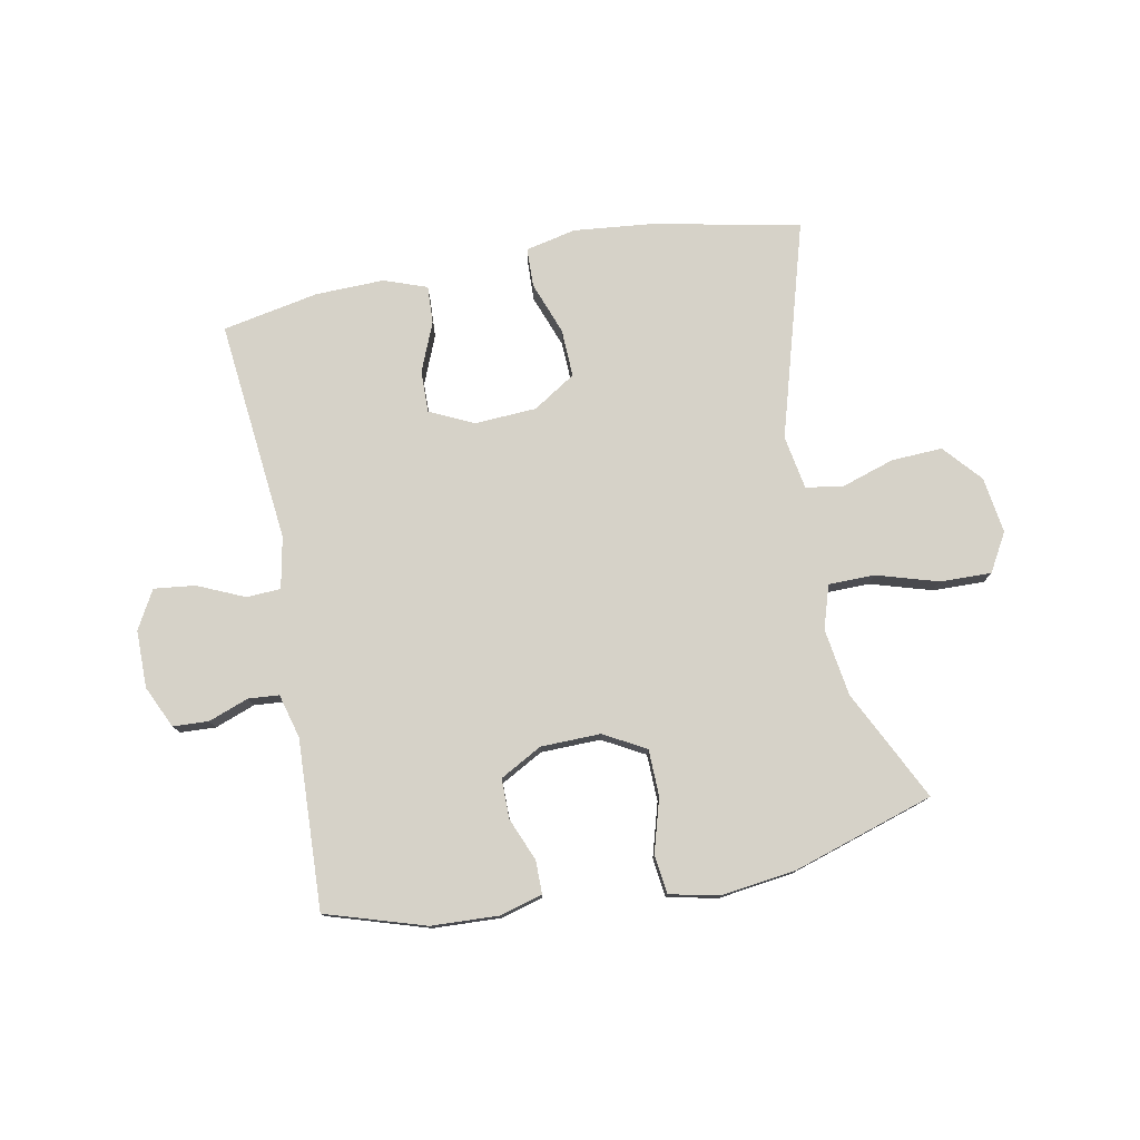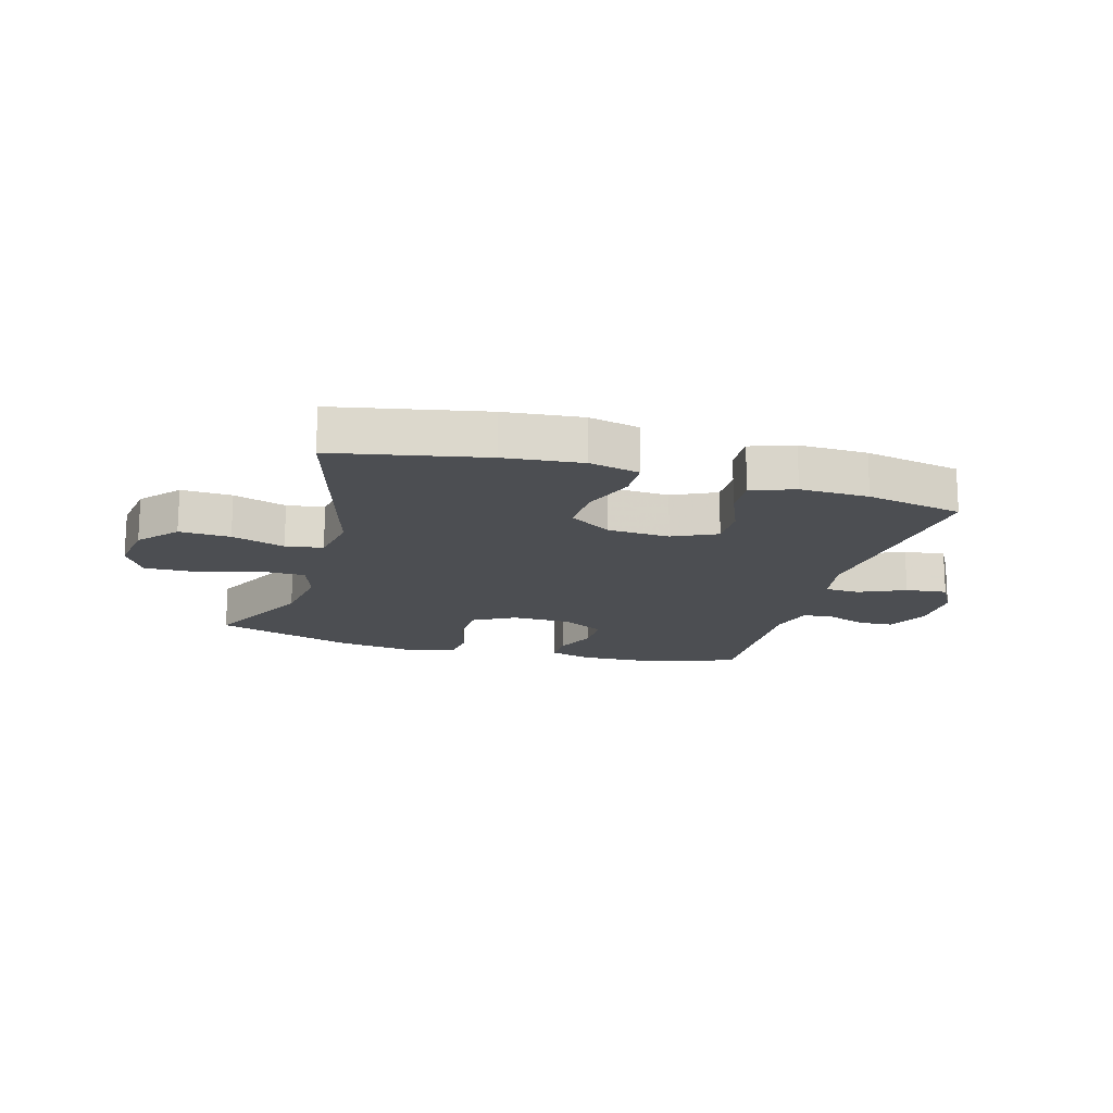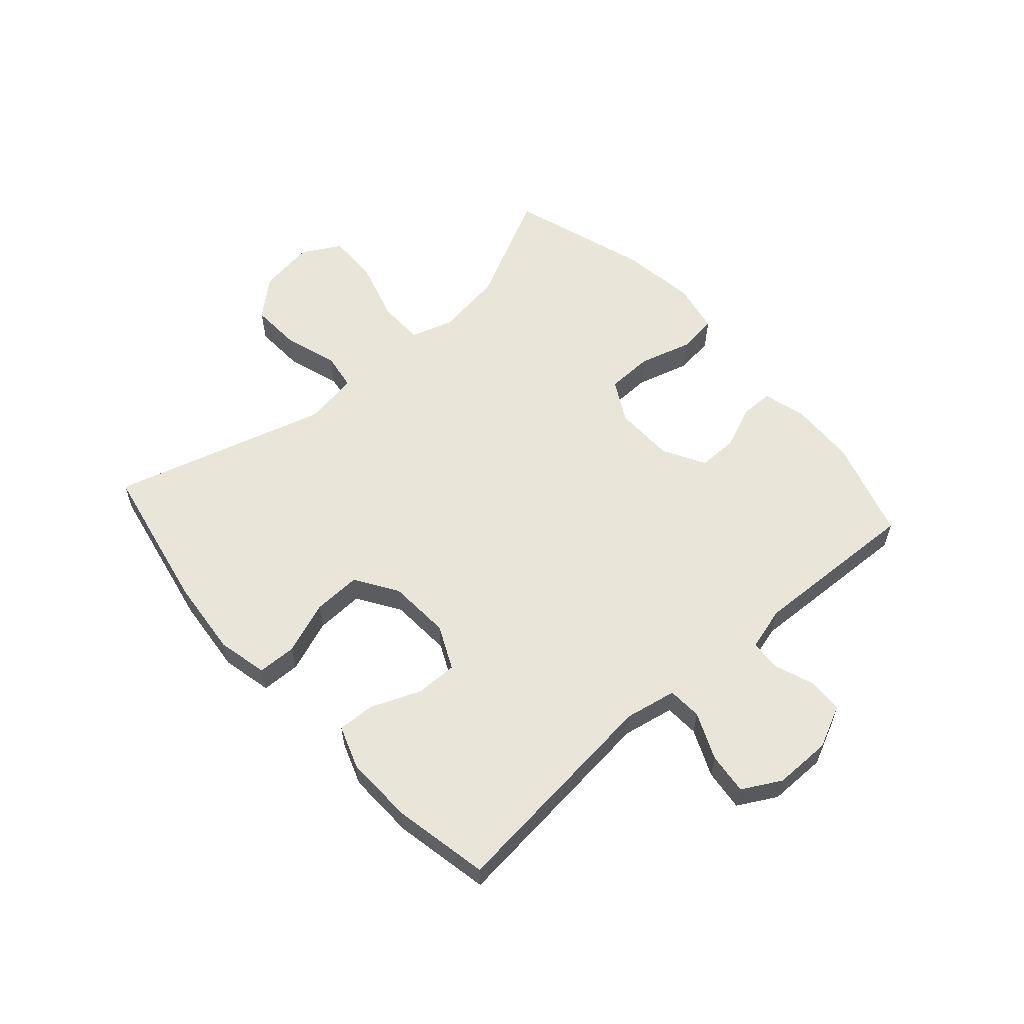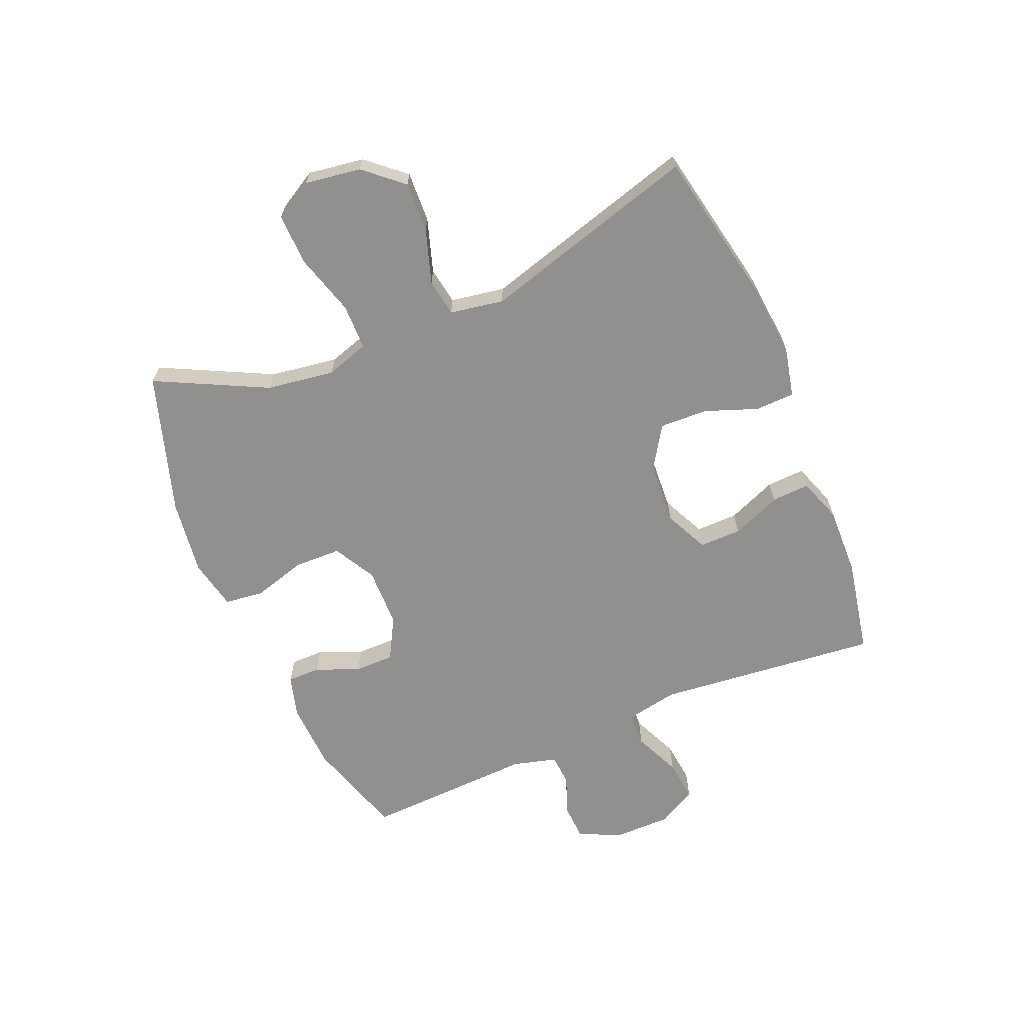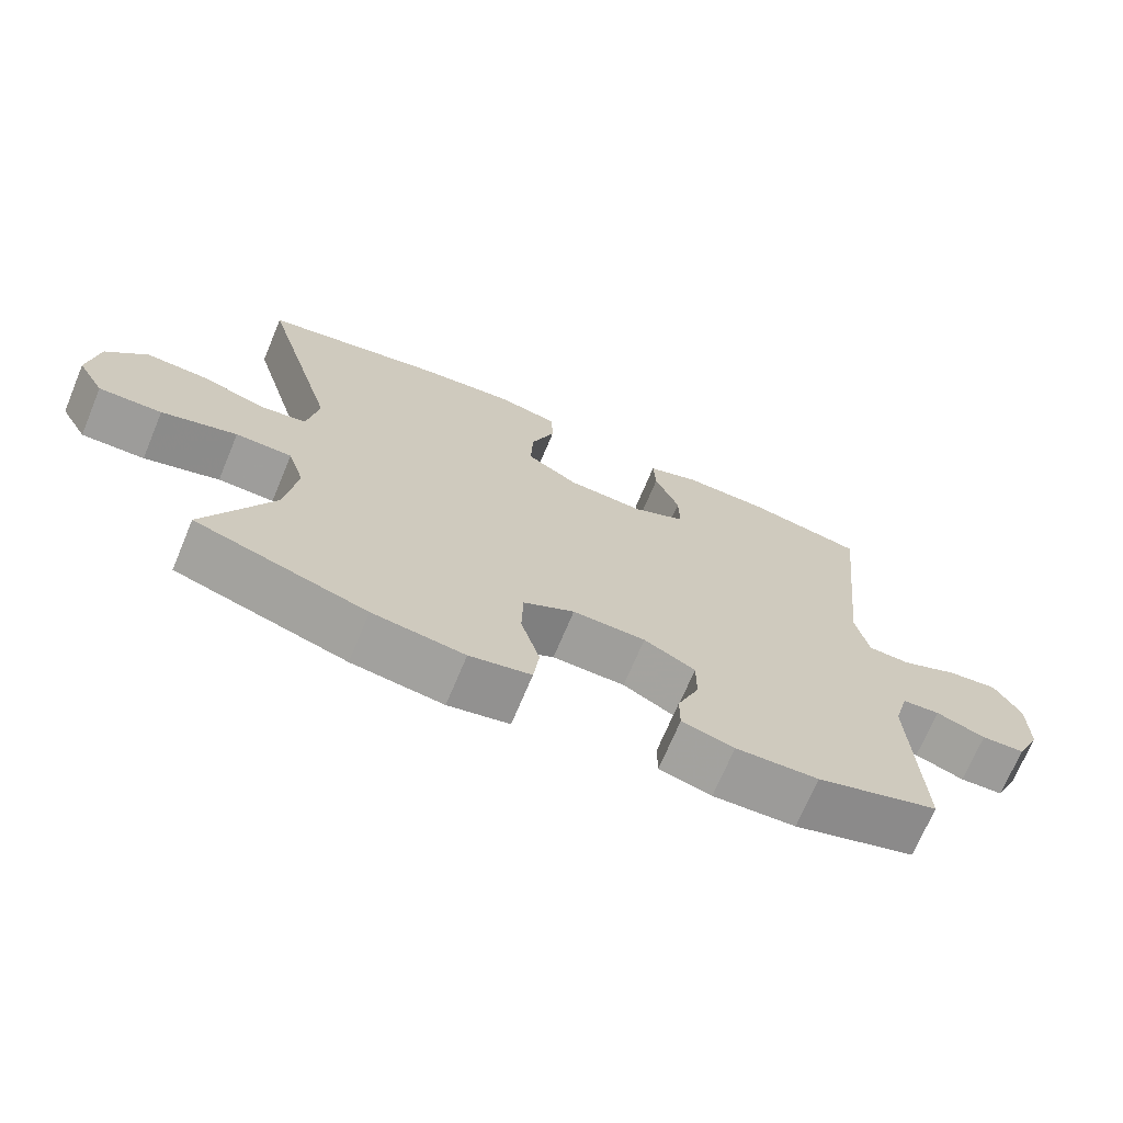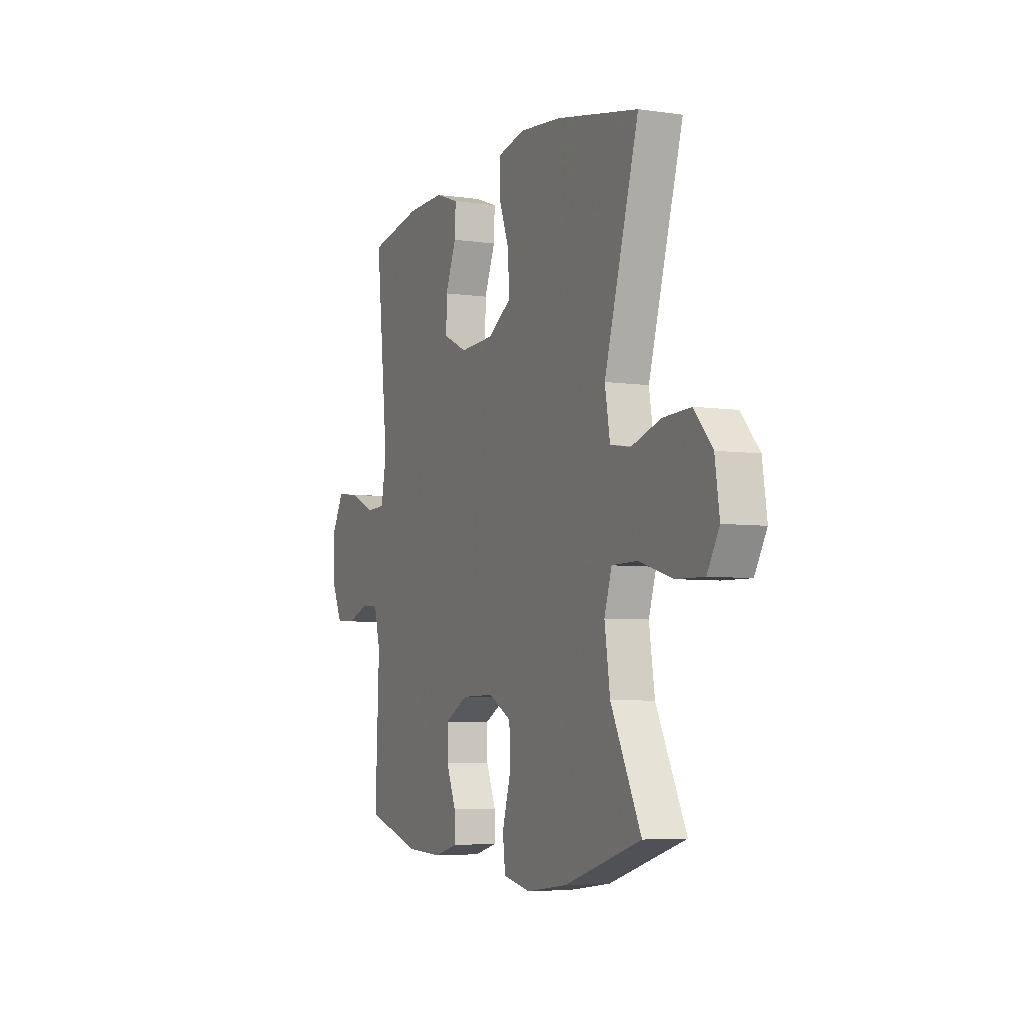
<metadata>
{"format":"obj","ext":"obj","renderer":"f3d","projection":"perspective","resolution":1024,"background":"white","views":[{"elev":77.5,"azim":169.2,"up":"+Y"},{"elev":-16.6,"azim":-15.9,"up":"+Y"},{"elev":58.5,"azim":48.4,"up":"+Y"},{"elev":-65.7,"azim":-67.1,"up":"+Y"},{"elev":-70.5,"azim":-22.7,"up":"+Z"},{"elev":-5.4,"azim":-114.3,"up":"+Z"}]}
</metadata>
<code>
v 0.5 0.07 -0.5
v 0.332 0.07 -0.552
v 0.218 0.07 -0.557
v 0.146 0.07 -0.537
v 0.146 0.07 -0.481
v 0.176 0.07 -0.408
v 0.176 0.07 -0.341
v 0.105 0.07 -0.302
v 0.004 0.07 -0.3
v -0.067 0.07 -0.339
v -0.069 0.07 -0.418
v -0.043 0.07 -0.508
v -0.051 0.07 -0.574
v -0.136 0.07 -0.592
v -0.263 0.07 -0.575
v -0.5 0.07 -0.5
v -0.407 0.07 -0.313
v -0.39 0.07 -0.199
v -0.413 0.07 -0.126
v -0.491 0.07 -0.125
v -0.595 0.07 -0.156
v -0.682 0.07 -0.158
v -0.719 0.07 -0.093
v -0.705 0.07 0.002
v -0.649 0.07 0.066
v -0.563 0.07 0.062
v -0.473 0.07 0.033
v -0.41 0.07 0.043
v -0.394 0.07 0.134
v -0.5 0.07 0.5
v -0.247 0.07 0.55
v -0.116 0.07 0.563
v -0.031 0.07 0.544
v -0.029 0.07 0.478
v -0.062 0.07 0.389
v -0.065 0.07 0.308
v 0.007 0.07 0.262
v 0.112 0.07 0.256
v 0.186 0.07 0.291
v 0.185 0.07 0.362
v 0.151 0.07 0.445
v 0.148 0.07 0.509
v 0.221 0.07 0.535
v 0.337 0.07 0.532
v 0.5 0.07 0.5
v 0.461 0.07 0.123
v 0.478 0.07 0.036
v 0.536 0.07 0.033
v 0.615 0.07 0.068
v 0.685 0.07 0.076
v 0.721 0.07 0.011
v 0.721 0.07 -0.086
v 0.688 0.07 -0.157
v 0.628 0.07 -0.16
v 0.56 0.07 -0.135
v 0.508 0.07 -0.139
v 0.488 0.07 -0.213
v 0.5 0 -0.5
v 0.332 0 -0.552
v 0.218 0 -0.557
v 0.146 0 -0.537
v 0.146 0 -0.481
v 0.176 0 -0.408
v 0.176 0 -0.341
v 0.105 0 -0.302
v 0.004 0 -0.3
v -0.067 0 -0.339
v -0.069 0 -0.418
v -0.043 0 -0.508
v -0.051 0 -0.574
v -0.136 0 -0.592
v -0.263 0 -0.575
v -0.5 0 -0.5
v -0.407 0 -0.313
v -0.39 0 -0.199
v -0.413 0 -0.126
v -0.491 0 -0.125
v -0.595 0 -0.156
v -0.682 0 -0.158
v -0.719 0 -0.093
v -0.705 0 0.002
v -0.649 0 0.066
v -0.563 0 0.062
v -0.473 0 0.033
v -0.41 0 0.043
v -0.394 0 0.134
v -0.5 0 0.5
v -0.247 0 0.55
v -0.116 0 0.563
v -0.031 0 0.544
v -0.029 0 0.478
v -0.062 0 0.389
v -0.065 0 0.308
v 0.007 0 0.262
v 0.112 0 0.256
v 0.186 0 0.291
v 0.185 0 0.362
v 0.151 0 0.445
v 0.148 0 0.509
v 0.221 0 0.535
v 0.337 0 0.532
v 0.5 0 0.5
v 0.461 0 0.123
v 0.478 0 0.036
v 0.536 0 0.033
v 0.615 0 0.068
v 0.685 0 0.076
v 0.721 0 0.011
v 0.721 0 -0.086
v 0.688 0 -0.157
v 0.628 0 -0.16
v 0.56 0 -0.135
v 0.508 0 -0.139
v 0.488 0 -0.213
f 52 53 54 55
f 52 55 56
f 51 52 56
f 48 49 50 51
f 47 48 51 56
f 46 47 56 57
f 44 45 46
f 40 41 42 43
f 39 40 43 44
f 32 33 34 35
f 32 35 36
f 29 30 31 32
f 28 29 32 36
f 24 25 26 27
f 22 23 24 27
f 20 21 22 27
f 19 20 27 28
f 18 19 28 36
f 14 15 16 17
f 11 12 13 14
f 10 11 14 17
f 9 10 17 18
f 3 4 5 6
f 3 6 7
f 2 3 7
f 1 2 7
f 57 1 7 8
f 39 44 46 57
f 38 39 57 8
f 9 18 36 37
f 8 9 37 38
f 112 111 110 109
f 113 112 109
f 113 109 108
f 108 107 106 105
f 113 108 105 104
f 114 113 104 103
f 103 102 101
f 100 99 98 97
f 101 100 97 96
f 92 91 90 89
f 93 92 89
f 89 88 87 86
f 93 89 86 85
f 84 83 82 81
f 84 81 80 79
f 84 79 78 77
f 85 84 77 76
f 93 85 76 75
f 74 73 72 71
f 71 70 69 68
f 74 71 68 67
f 75 74 67 66
f 63 62 61 60
f 64 63 60
f 64 60 59
f 64 59 58
f 65 64 58 114
f 114 103 101 96
f 65 114 96 95
f 94 93 75 66
f 95 94 66 65
f 1 58 59 2
f 2 59 60 3
f 3 60 61 4
f 4 61 62 5
f 5 62 63 6
f 6 63 64 7
f 7 64 65 8
f 8 65 66 9
f 9 66 67 10
f 10 67 68 11
f 11 68 69 12
f 12 69 70 13
f 13 70 71 14
f 14 71 72 15
f 15 72 73 16
f 16 73 74 17
f 17 74 75 18
f 18 75 76 19
f 19 76 77 20
f 20 77 78 21
f 21 78 79 22
f 22 79 80 23
f 23 80 81 24
f 24 81 82 25
f 25 82 83 26
f 26 83 84 27
f 27 84 85 28
f 28 85 86 29
f 29 86 87 30
f 30 87 88 31
f 31 88 89 32
f 32 89 90 33
f 33 90 91 34
f 34 91 92 35
f 35 92 93 36
f 36 93 94 37
f 37 94 95 38
f 38 95 96 39
f 39 96 97 40
f 40 97 98 41
f 41 98 99 42
f 42 99 100 43
f 43 100 101 44
f 44 101 102 45
f 45 102 103 46
f 46 103 104 47
f 47 104 105 48
f 48 105 106 49
f 49 106 107 50
f 50 107 108 51
f 51 108 109 52
f 52 109 110 53
f 53 110 111 54
f 54 111 112 55
f 55 112 113 56
f 56 113 114 57
f 57 114 58 1

</code>
